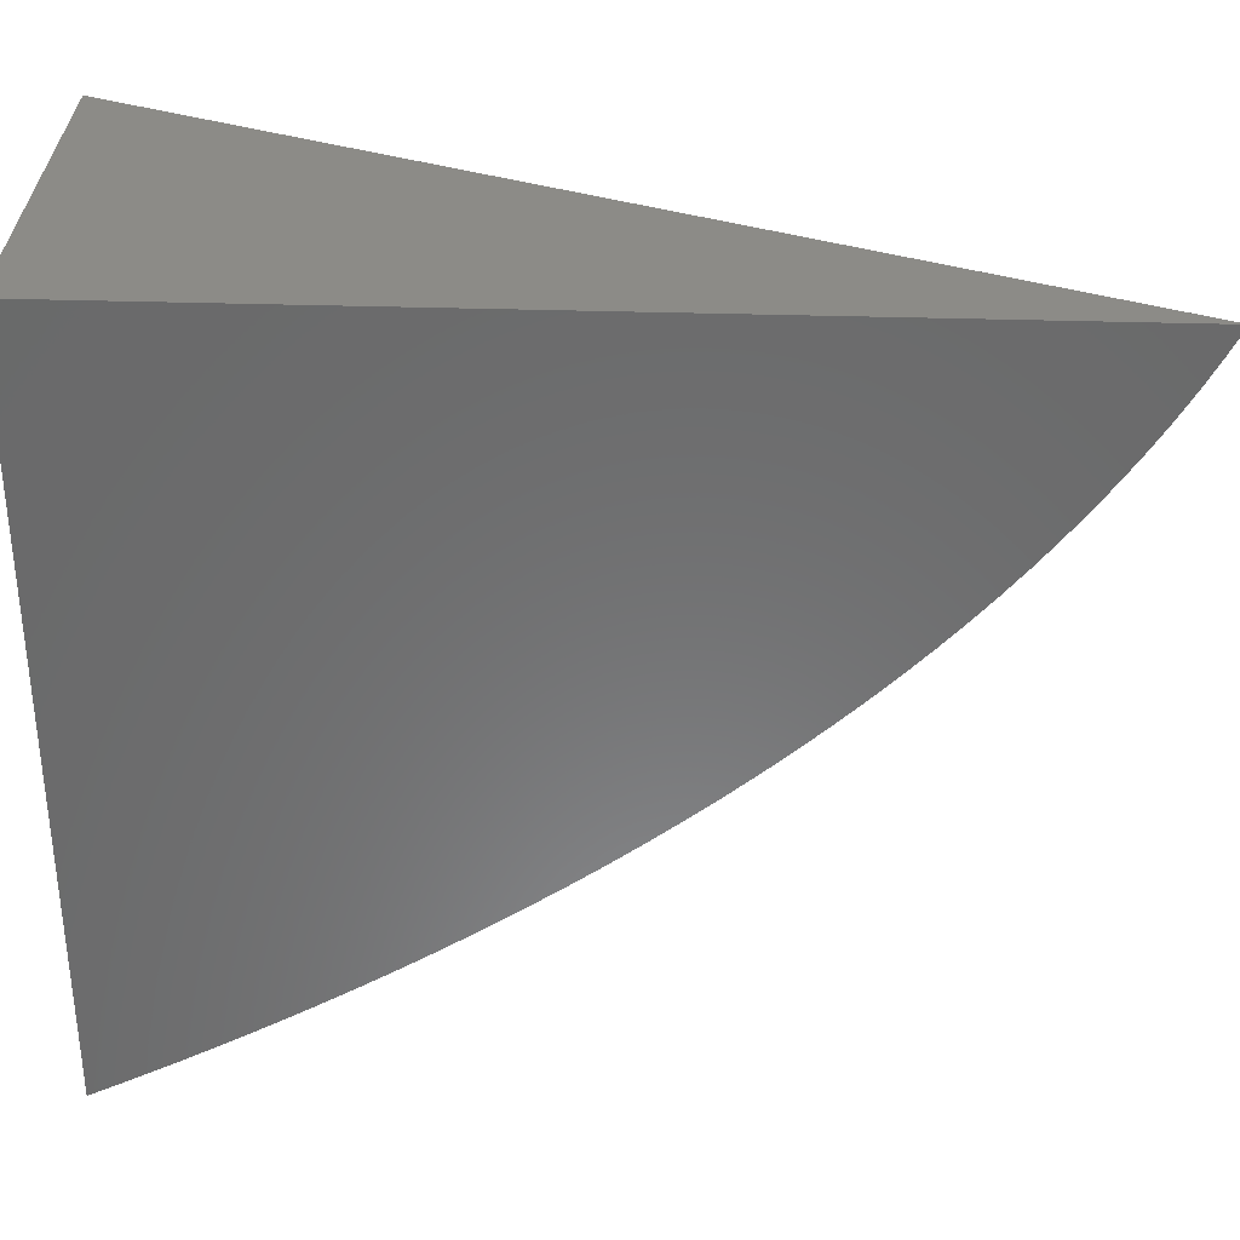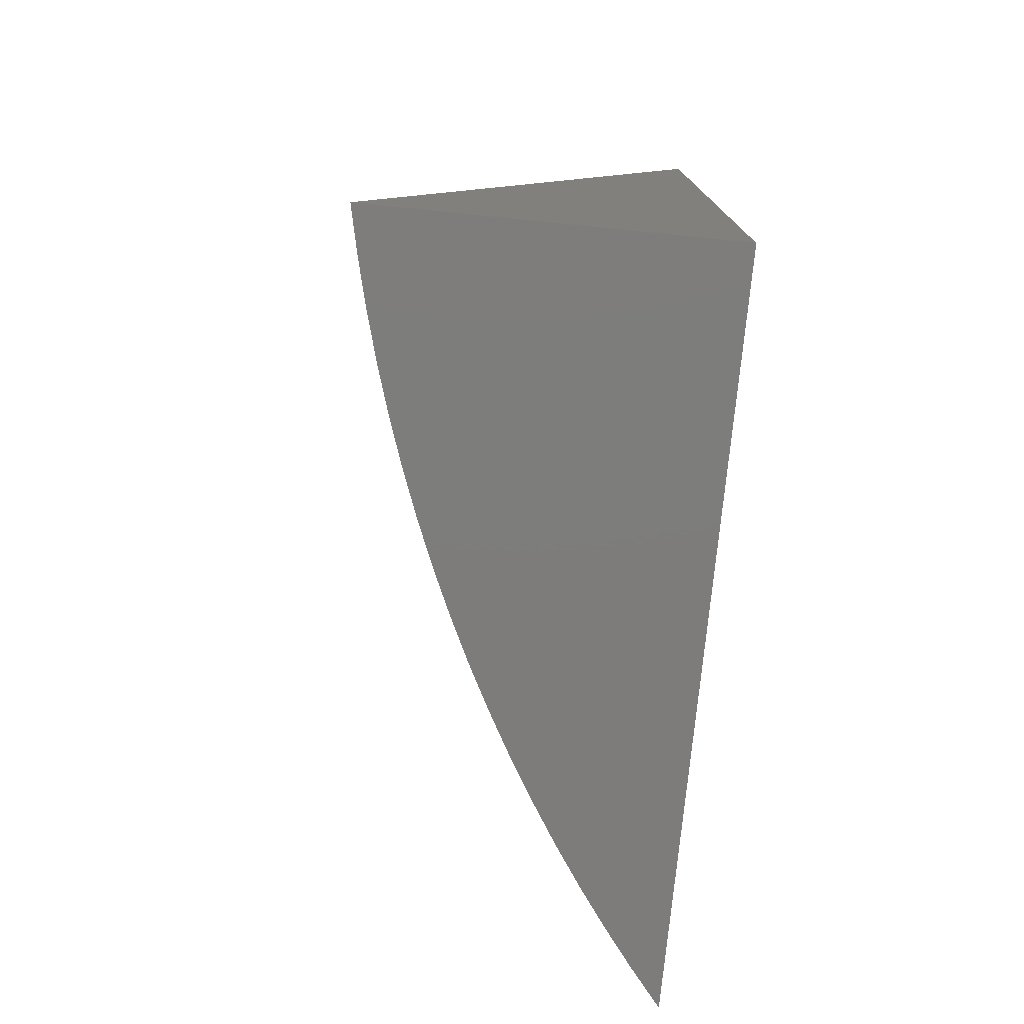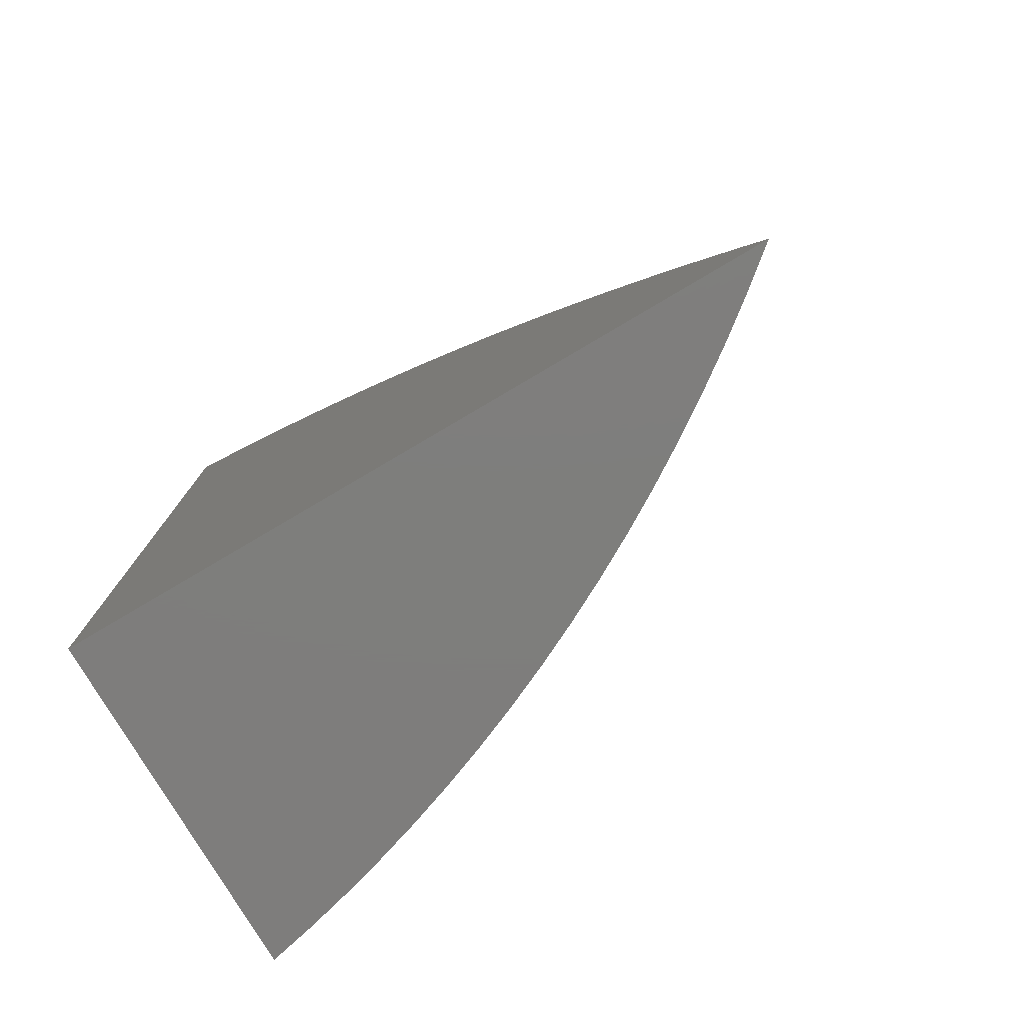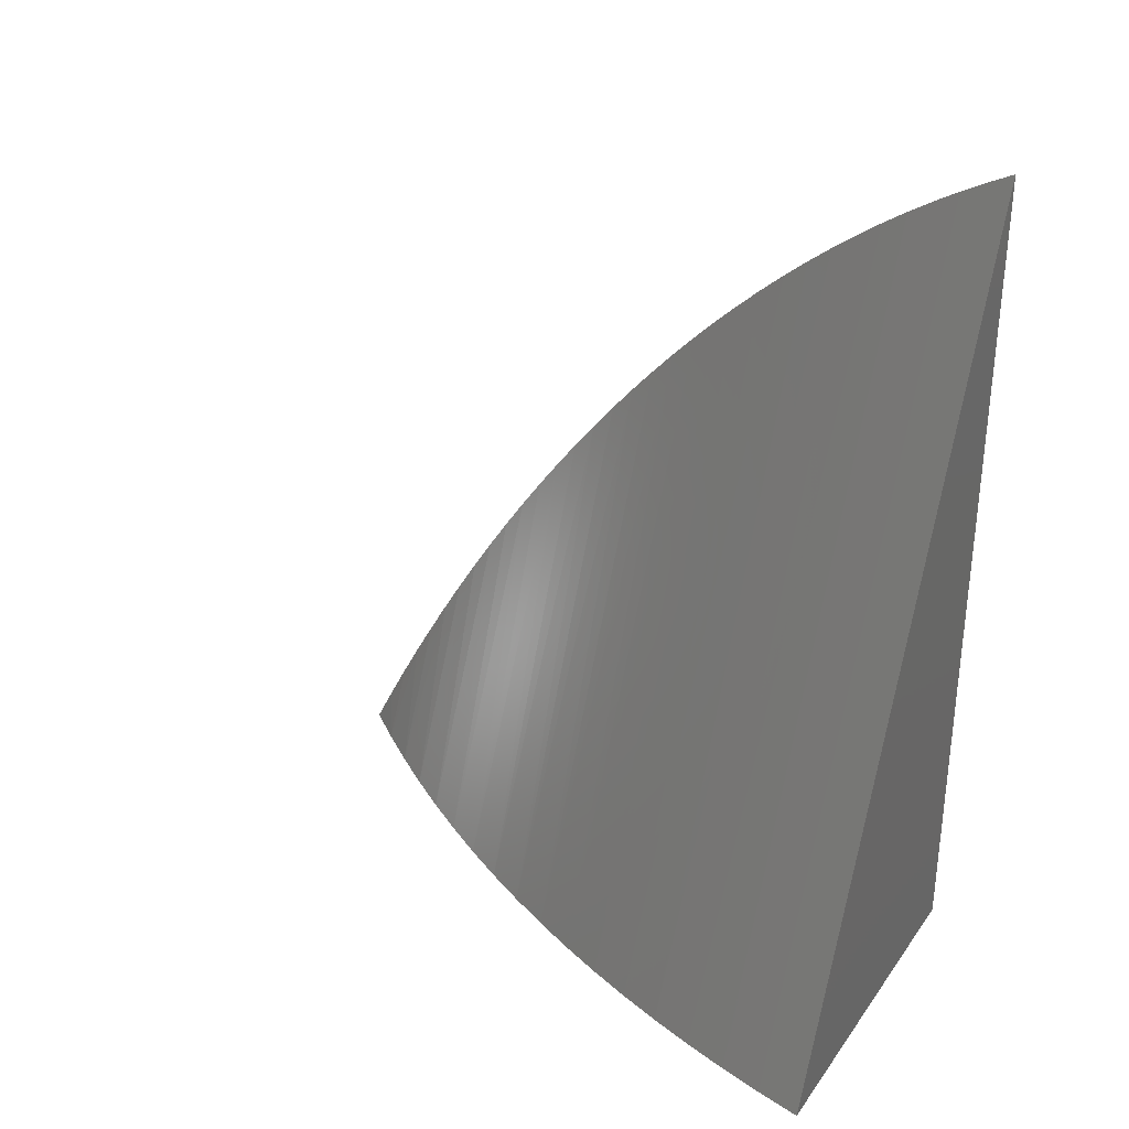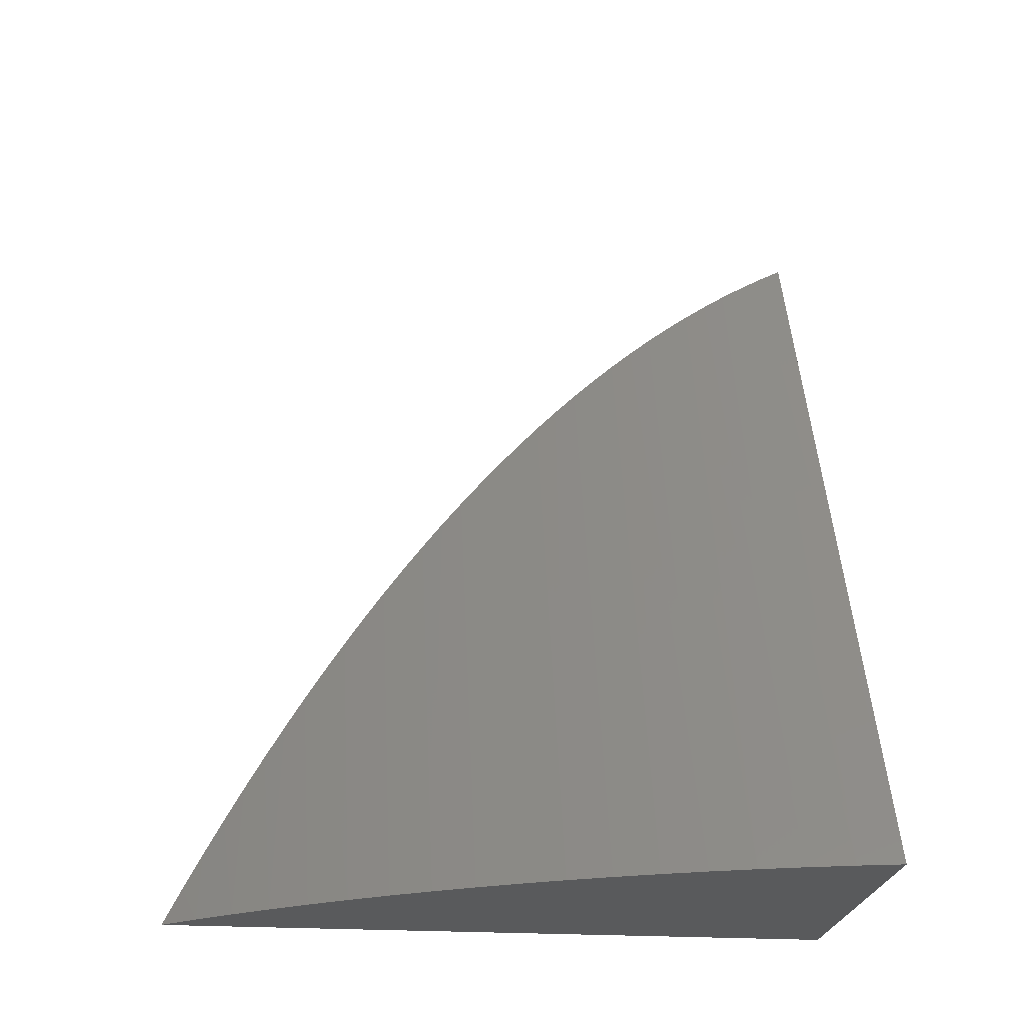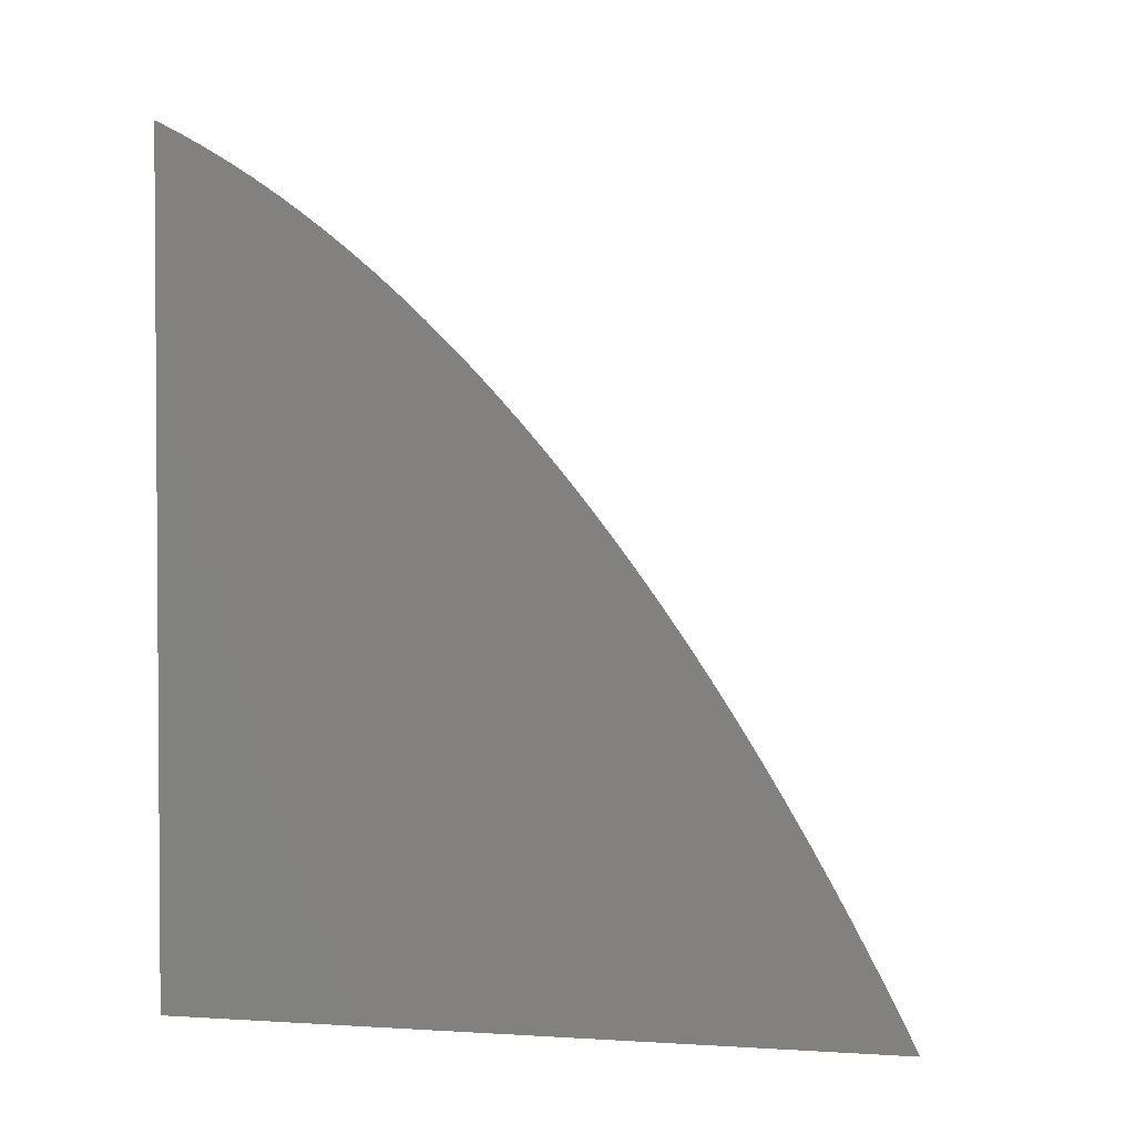
<metadata>
{"format":"stl","ext":"stl","renderer":"f3d","projection":"perspective","resolution":1024,"background":"white","views":[{"elev":33.1,"azim":92.6,"up":"+Z"},{"elev":-76.3,"azim":-5.7,"up":"+Y"},{"elev":-77.7,"azim":120.6,"up":"+Y"},{"elev":32.3,"azim":-60.2,"up":"+Y"},{"elev":-23.5,"azim":-96.2,"up":"+Y"},{"elev":2.2,"azim":102.6,"up":"+Y"}]}
</metadata>
<code>
# stl→obj: 54 verts, 106 faces
v 11 32 0
v 11 32 -0.0003087
v 10.59 31 0
v 11 32 -0.0006174
v 11 32 -0.0009261
v 11 31.99 -0.0296
v 10.6 31 -0.05396
v 11 31.97 -0.05819
v 11 31.95 -0.08669
v 10.62 31 -0.1076
v 11 31.93 -0.1151
v 11 31.91 -0.1434
v 10.63 31 -0.1609
v 11 31.89 -0.1716
v 11 31.87 -0.1996
v 10.65 31 -0.2138
v 11 31.85 -0.2276
v 10.67 31 -0.2662
v 11 31.83 -0.2554
v 11 31.8 -0.2831
v 10.68 31 -0.3181
v 11 31.78 -0.3106
v 11 31.75 -0.338
v 10.71 31 -0.3695
v 11 31.72 -0.3653
v 11 31.69 -0.3924
v 10.73 31 -0.4204
v 11 31.66 -0.4193
v 11 31.63 -0.446
v 10.75 31 -0.4706
v 11 31.6 -0.4726
v 11 31.57 -0.499
v 10.78 31 -0.5203
v 11 31.53 -0.5252
v 11 31.5 -0.5512
v 10.81 31 -0.5692
v 11 31.46 -0.5771
v 11 31.42 -0.6027
v 10.84 31 -0.6174
v 11 31.39 -0.6281
v 11 31.35 -0.6533
v 10.87 31 -0.6649
v 11 31.31 -0.6783
v 11 31.27 -0.703
v 10.9 31 -0.7116
v 11 31.22 -0.7276
v 10.93 31 -0.7574
v 11 31.18 -0.7519
v 11 31.14 -0.7759
v 10.96 31 -0.8024
v 11 31.09 -0.7997
v 11 31.05 -0.8233
v 11 31 -0.8466
v 11 31 0
f 1 2 3
f 3 2 4
f 3 4 5
f 5 6 3
f 3 6 7
f 7 6 8
f 7 8 9
f 7 9 10
f 10 9 11
f 10 11 12
f 10 12 13
f 13 12 14
f 13 14 15
f 13 15 16
f 16 15 17
f 16 17 18
f 18 17 19
f 18 19 20
f 18 20 21
f 21 20 22
f 21 22 23
f 21 23 24
f 24 23 25
f 24 25 26
f 24 26 27
f 27 26 28
f 27 28 29
f 27 29 30
f 30 29 31
f 30 31 32
f 30 32 33
f 33 32 34
f 33 34 35
f 33 35 36
f 36 35 37
f 36 37 38
f 36 38 39
f 39 38 40
f 39 40 41
f 39 41 42
f 42 41 43
f 42 43 44
f 42 44 45
f 45 44 46
f 45 46 47
f 47 46 48
f 47 48 49
f 47 49 50
f 50 49 51
f 50 51 52
f 52 53 50
f 5 4 1
f 1 4 2
f 1 2 1
f 3 54 1
f 1 54 1
f 3 7 54
f 54 7 10
f 54 10 13
f 13 16 54
f 54 16 18
f 54 18 21
f 21 24 54
f 54 24 27
f 54 27 30
f 30 33 54
f 54 33 36
f 54 36 39
f 39 42 54
f 54 42 45
f 54 45 47
f 47 50 54
f 54 50 53
f 53 52 54
f 54 52 51
f 54 51 49
f 49 48 54
f 54 48 46
f 54 46 44
f 44 43 54
f 54 43 41
f 54 41 40
f 40 38 54
f 54 38 37
f 54 37 35
f 35 34 54
f 54 34 32
f 54 32 31
f 31 29 54
f 54 29 28
f 54 28 26
f 26 25 54
f 54 25 23
f 54 23 22
f 22 20 54
f 54 20 19
f 54 19 17
f 17 15 54
f 54 15 14
f 54 14 12
f 12 11 54
f 54 11 9
f 54 9 8
f 8 6 54
f 54 6 1
f 1 6 5

</code>
